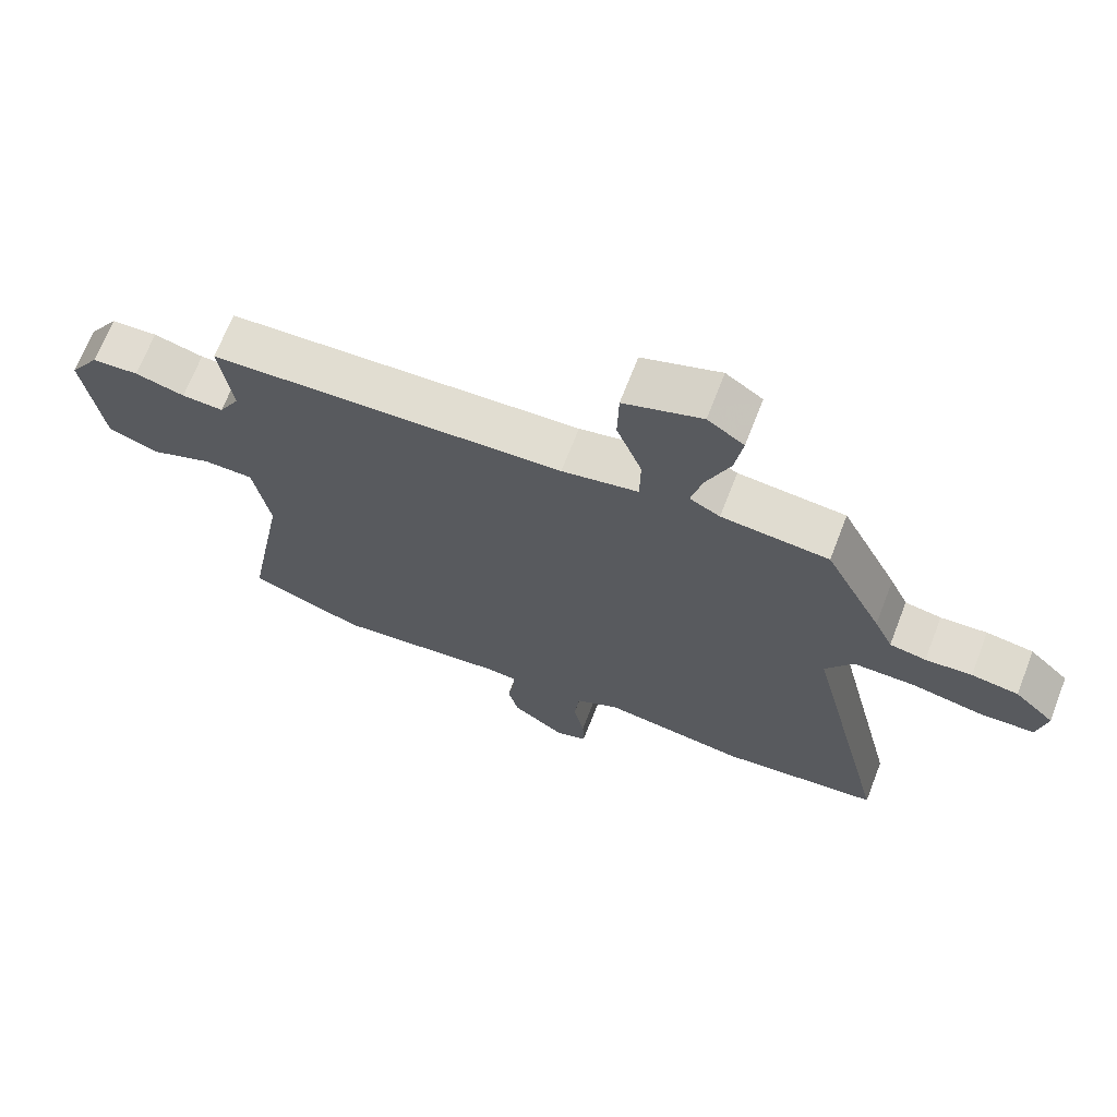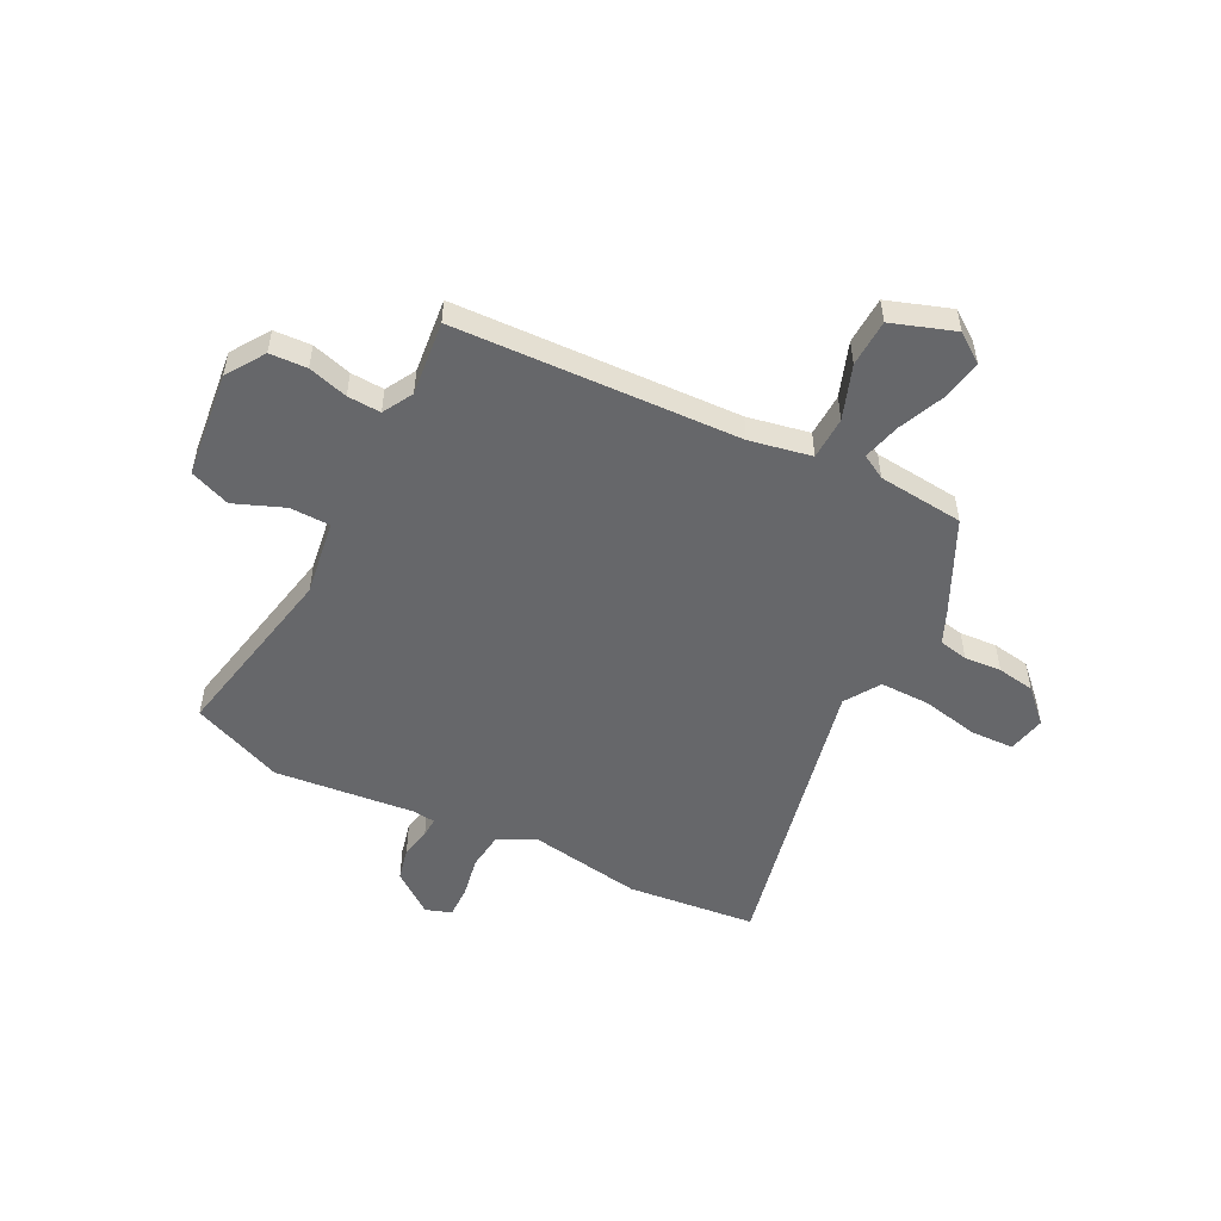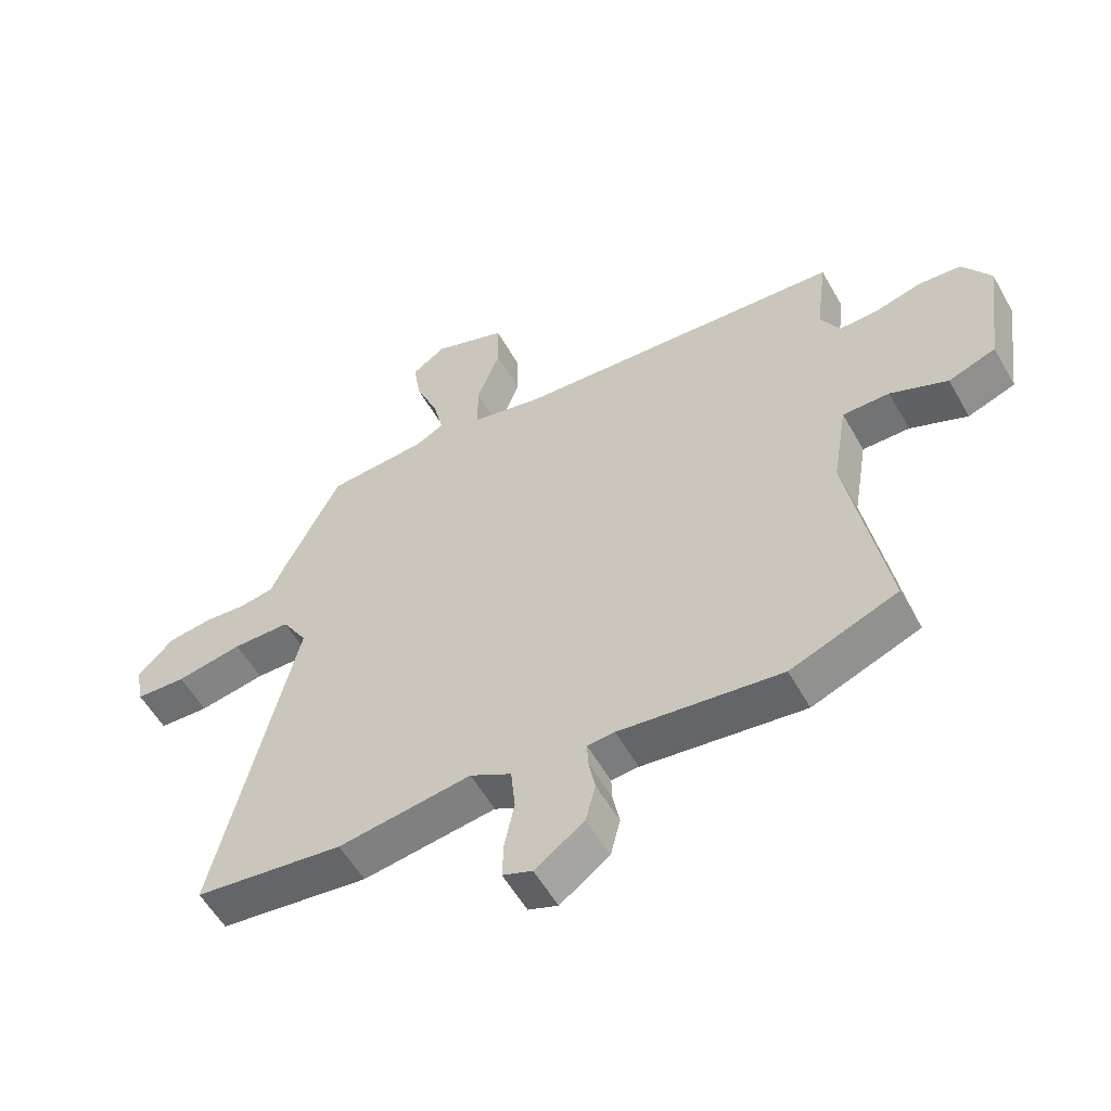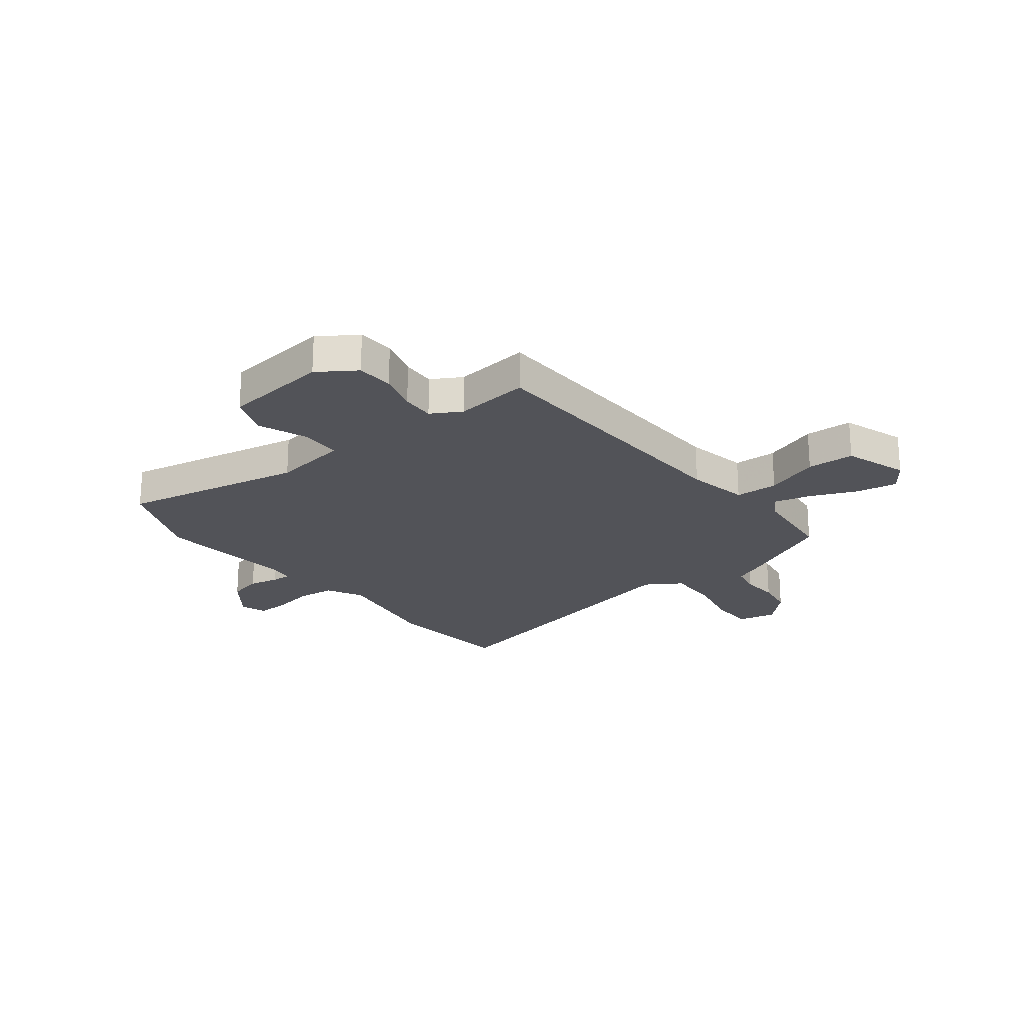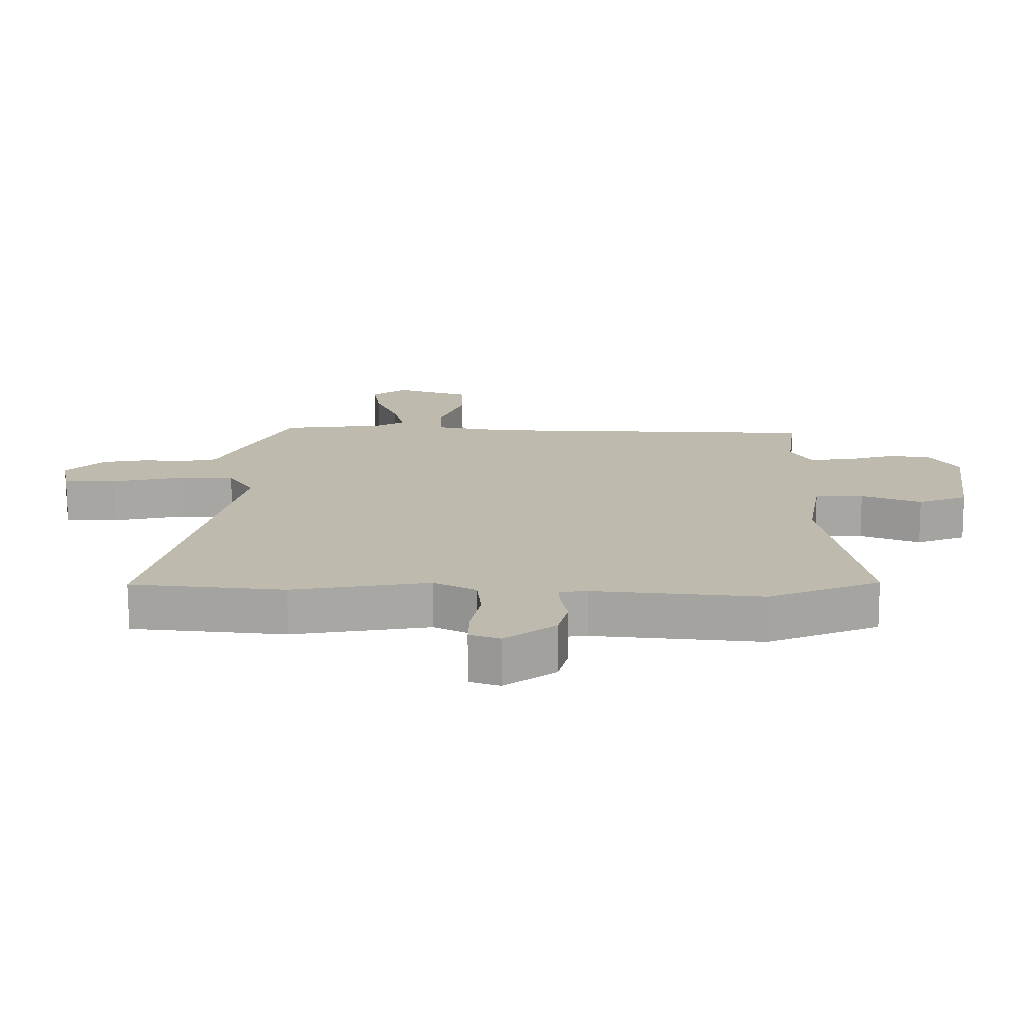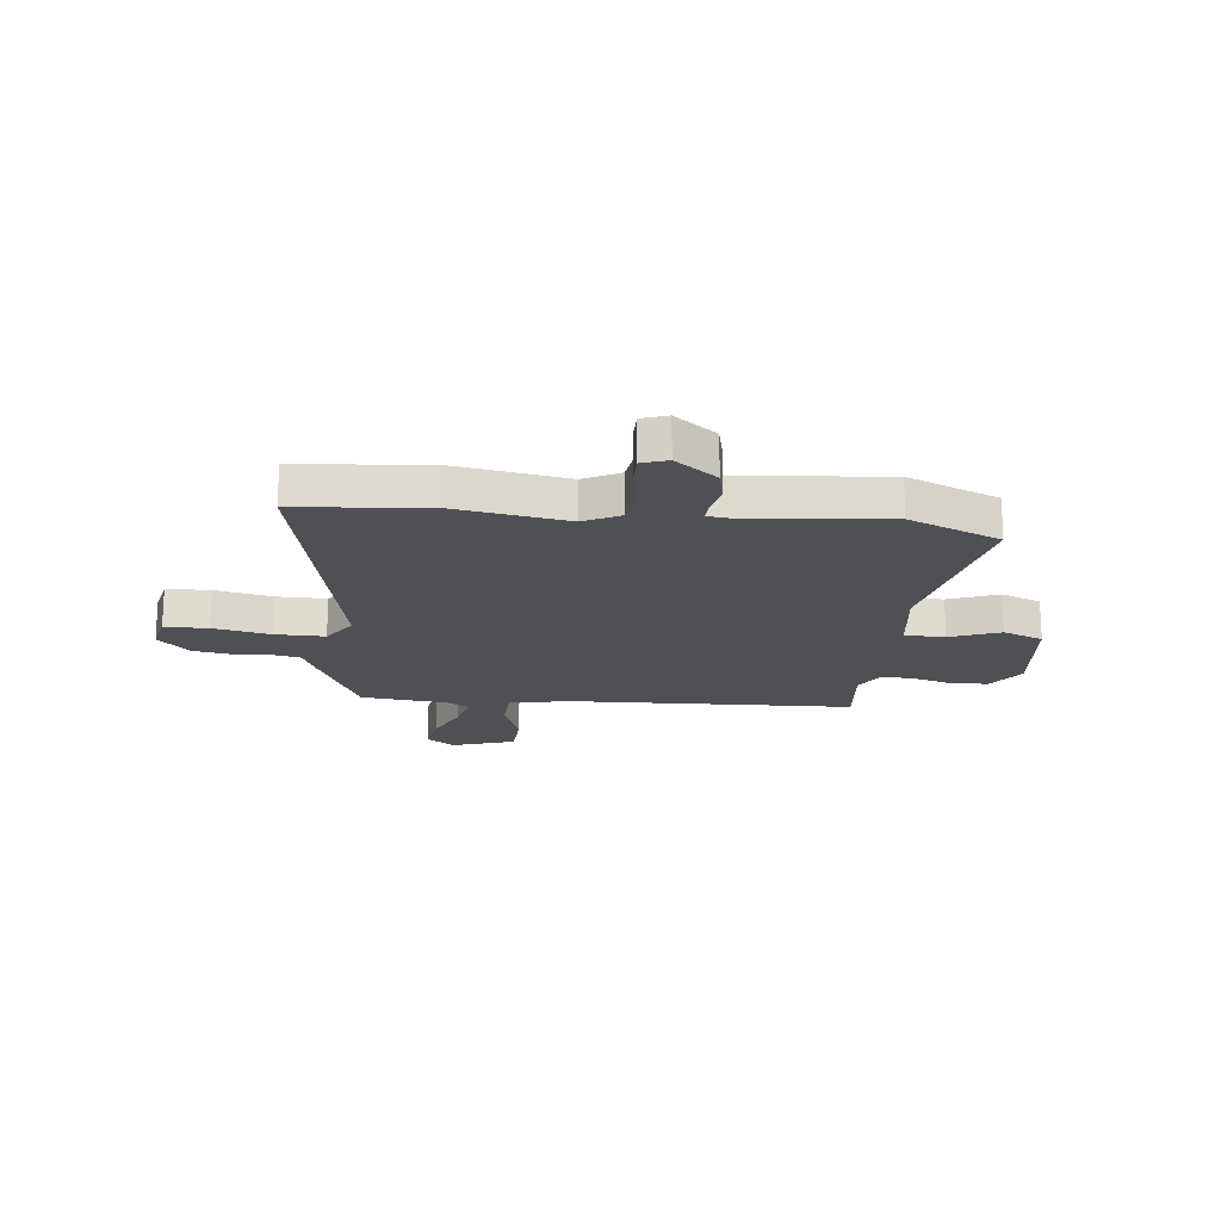
<metadata>
{"format":"obj","ext":"obj","renderer":"f3d","projection":"perspective","resolution":1024,"background":"white","views":[{"elev":68.8,"azim":21.2,"up":"+Z"},{"elev":-52.2,"azim":-28.0,"up":"+Y"},{"elev":-55.8,"azim":-150.9,"up":"+Z"},{"elev":-22.6,"azim":-53.1,"up":"+Y"},{"elev":-74.3,"azim":-179.7,"up":"+Z"},{"elev":-18.8,"azim":172.4,"up":"+Y"}]}
</metadata>
<code>
v 0.612 0.07 -0.486
v 0.37 0.07 -0.516
v 0.154 0.07 -0.485
v 0.087 0.07 -0.522
v 0.08 0.07 -0.593
v 0.096 0.07 -0.671
v 0.098 0.07 -0.731
v 0.05 0.07 -0.749
v -0.03 0.07 -0.691
v -0.046 0.07 -0.628
v -0.035 0.07 -0.571
v -0.034 0.07 -0.534
v -0.078 0.07 -0.53
v -0.341 0.07 -0.562
v -0.515 0.07 -0.494
v -0.453 0.07 -0.15
v -0.477 0.07 -0.007
v -0.553 0.07 -0.007
v -0.646 0.07 -0.046
v -0.723 0.07 -0.018
v -0.75 0.07 0.183
v -0.704 0.07 0.255
v -0.634 0.07 0.26
v -0.559 0.07 0.24
v -0.496 0.07 0.238
v -0.465 0.07 0.295
v -0.483 0.07 0.436
v 0.053 0.07 0.469
v 0.169 0.07 0.494
v 0.17 0.07 0.575
v 0.132 0.07 0.676
v 0.134 0.07 0.765
v 0.252 0.07 0.808
v 0.307 0.07 0.77
v 0.295 0.07 0.693
v 0.259 0.07 0.605
v 0.242 0.07 0.534
v 0.288 0.07 0.509
v 0.45 0.07 0.496
v 0.537 0.07 0.323
v 0.565 0.07 0.262
v 0.62 0.07 0.252
v 0.69 0.07 0.258
v 0.761 0.07 0.248
v 0.821 0.07 0.19
v 0.807 0.07 0.118
v 0.725 0.07 0.114
v 0.617 0.07 0.134
v 0.523 0.07 0.133
v 0.482 0.07 0.066
v 0.612 0 -0.486
v 0.37 0 -0.516
v 0.154 0 -0.485
v 0.087 0 -0.522
v 0.08 0 -0.593
v 0.096 0 -0.671
v 0.098 0 -0.731
v 0.05 0 -0.749
v -0.03 0 -0.691
v -0.046 0 -0.628
v -0.035 0 -0.571
v -0.034 0 -0.534
v -0.078 0 -0.53
v -0.341 0 -0.562
v -0.515 0 -0.494
v -0.453 0 -0.15
v -0.477 0 -0.007
v -0.553 0 -0.007
v -0.646 0 -0.046
v -0.723 0 -0.018
v -0.75 0 0.183
v -0.704 0 0.255
v -0.634 0 0.26
v -0.559 0 0.24
v -0.496 0 0.238
v -0.465 0 0.295
v -0.483 0 0.436
v 0.053 0 0.469
v 0.169 0 0.494
v 0.17 0 0.575
v 0.132 0 0.676
v 0.134 0 0.765
v 0.252 0 0.808
v 0.307 0 0.77
v 0.295 0 0.693
v 0.259 0 0.605
v 0.242 0 0.534
v 0.288 0 0.509
v 0.45 0 0.496
v 0.537 0 0.323
v 0.565 0 0.262
v 0.62 0 0.252
v 0.69 0 0.258
v 0.761 0 0.248
v 0.821 0 0.19
v 0.807 0 0.118
v 0.725 0 0.114
v 0.617 0 0.134
v 0.523 0 0.133
v 0.482 0 0.066
f 45 46 47 48
f 45 48 49
f 42 43 44 45
f 41 42 45 49
f 38 39 40 41
f 37 38 41 49
f 33 34 35 36
f 33 36 37
f 30 31 32 33
f 29 30 33 37
f 26 27 28
f 25 26 28 29
f 21 22 23 24
f 21 24 25
f 18 19 20 21
f 17 18 21 25
f 16 17 25 29
f 13 14 15 16
f 12 13 16 29
f 8 9 10 11
f 5 6 7 8
f 4 5 8 11
f 3 4 11 12
f 50 1 2 3
f 29 37 49 50
f 3 12 29 50
f 98 97 96 95
f 99 98 95
f 95 94 93 92
f 99 95 92 91
f 91 90 89 88
f 99 91 88 87
f 86 85 84 83
f 87 86 83
f 83 82 81 80
f 87 83 80 79
f 78 77 76
f 79 78 76 75
f 74 73 72 71
f 75 74 71
f 71 70 69 68
f 75 71 68 67
f 79 75 67 66
f 66 65 64 63
f 79 66 63 62
f 61 60 59 58
f 58 57 56 55
f 61 58 55 54
f 62 61 54 53
f 53 52 51 100
f 100 99 87 79
f 100 79 62 53
f 1 51 52 2
f 2 52 53 3
f 3 53 54 4
f 4 54 55 5
f 5 55 56 6
f 6 56 57 7
f 7 57 58 8
f 8 58 59 9
f 9 59 60 10
f 10 60 61 11
f 11 61 62 12
f 12 62 63 13
f 13 63 64 14
f 14 64 65 15
f 15 65 66 16
f 16 66 67 17
f 17 67 68 18
f 18 68 69 19
f 19 69 70 20
f 20 70 71 21
f 21 71 72 22
f 22 72 73 23
f 23 73 74 24
f 24 74 75 25
f 25 75 76 26
f 26 76 77 27
f 27 77 78 28
f 28 78 79 29
f 29 79 80 30
f 30 80 81 31
f 31 81 82 32
f 32 82 83 33
f 33 83 84 34
f 34 84 85 35
f 35 85 86 36
f 36 86 87 37
f 37 87 88 38
f 38 88 89 39
f 39 89 90 40
f 40 90 91 41
f 41 91 92 42
f 42 92 93 43
f 43 93 94 44
f 44 94 95 45
f 45 95 96 46
f 46 96 97 47
f 47 97 98 48
f 48 98 99 49
f 49 99 100 50
f 50 100 51 1

</code>
